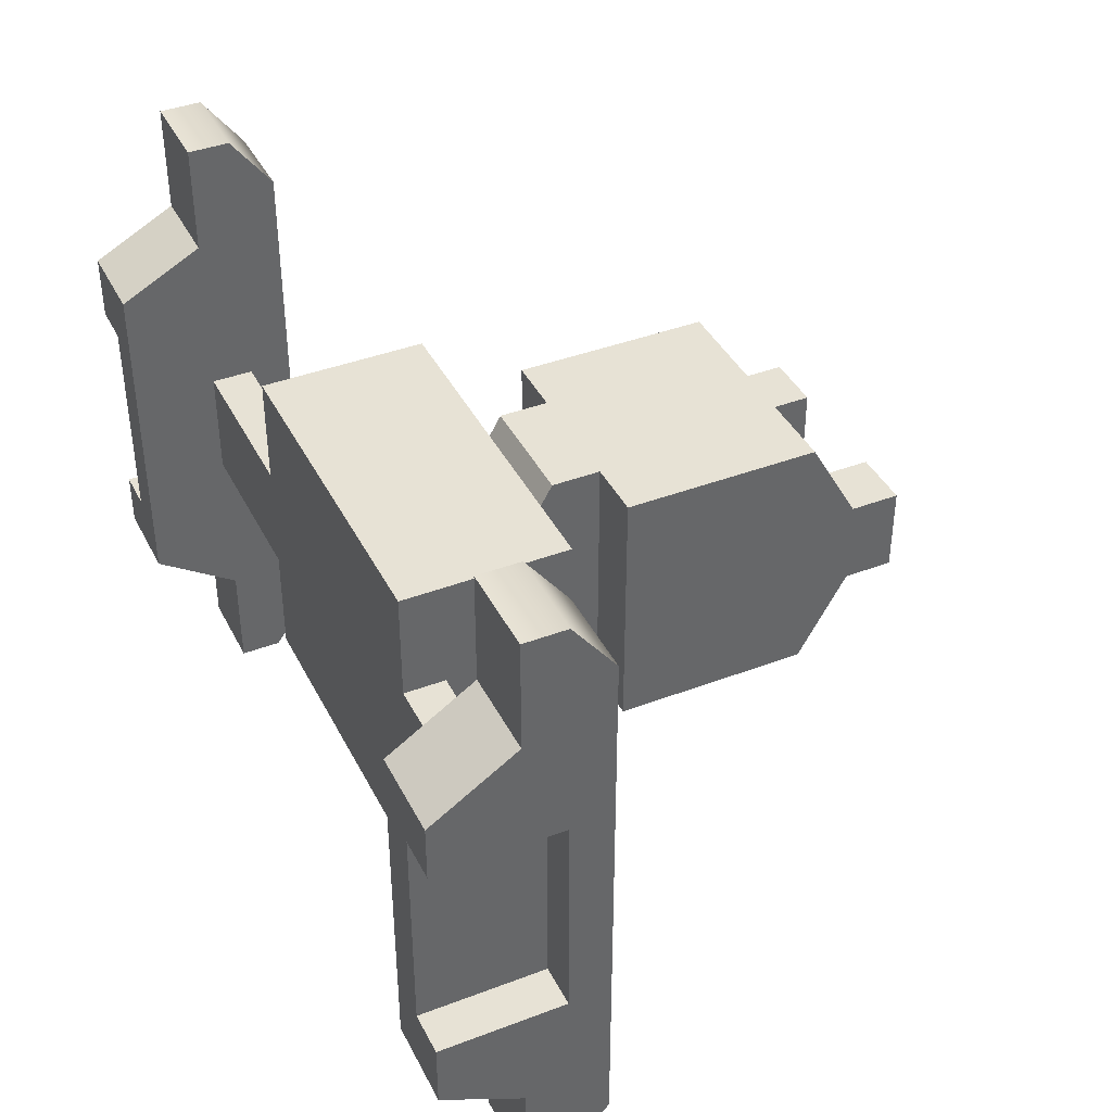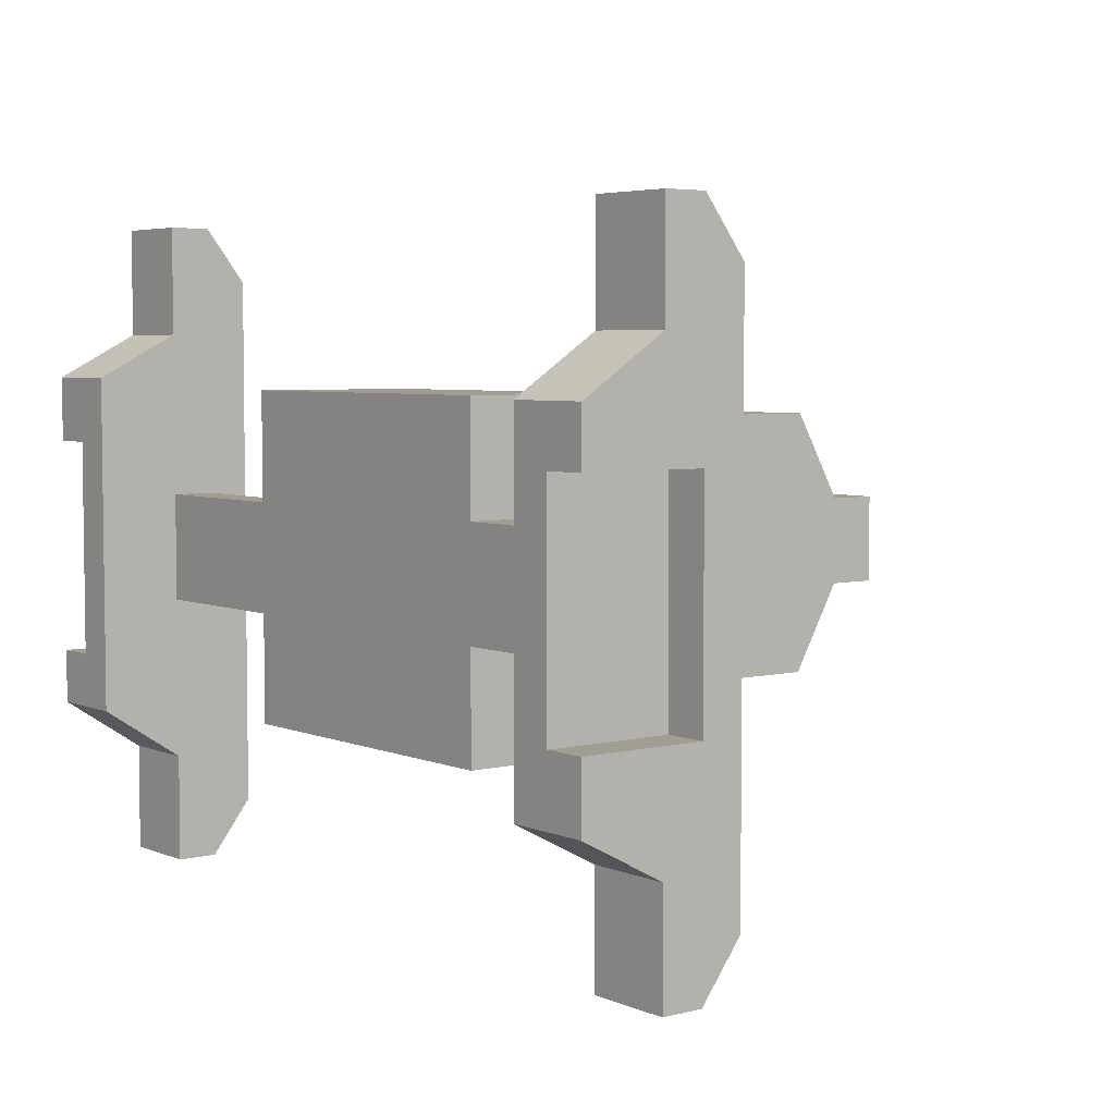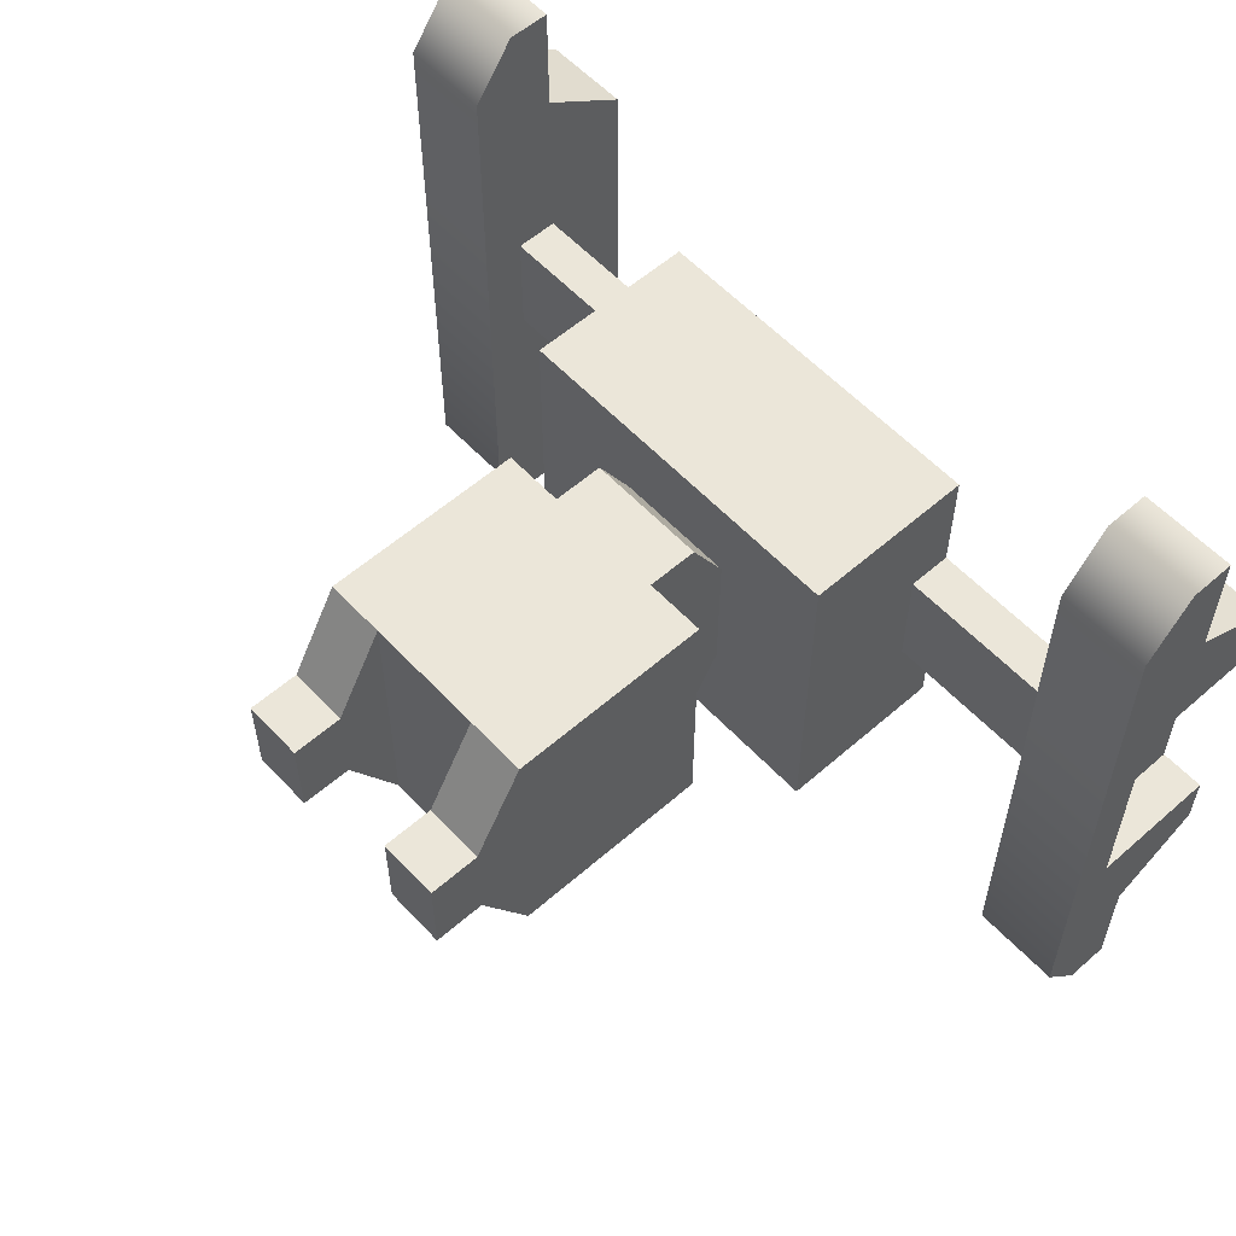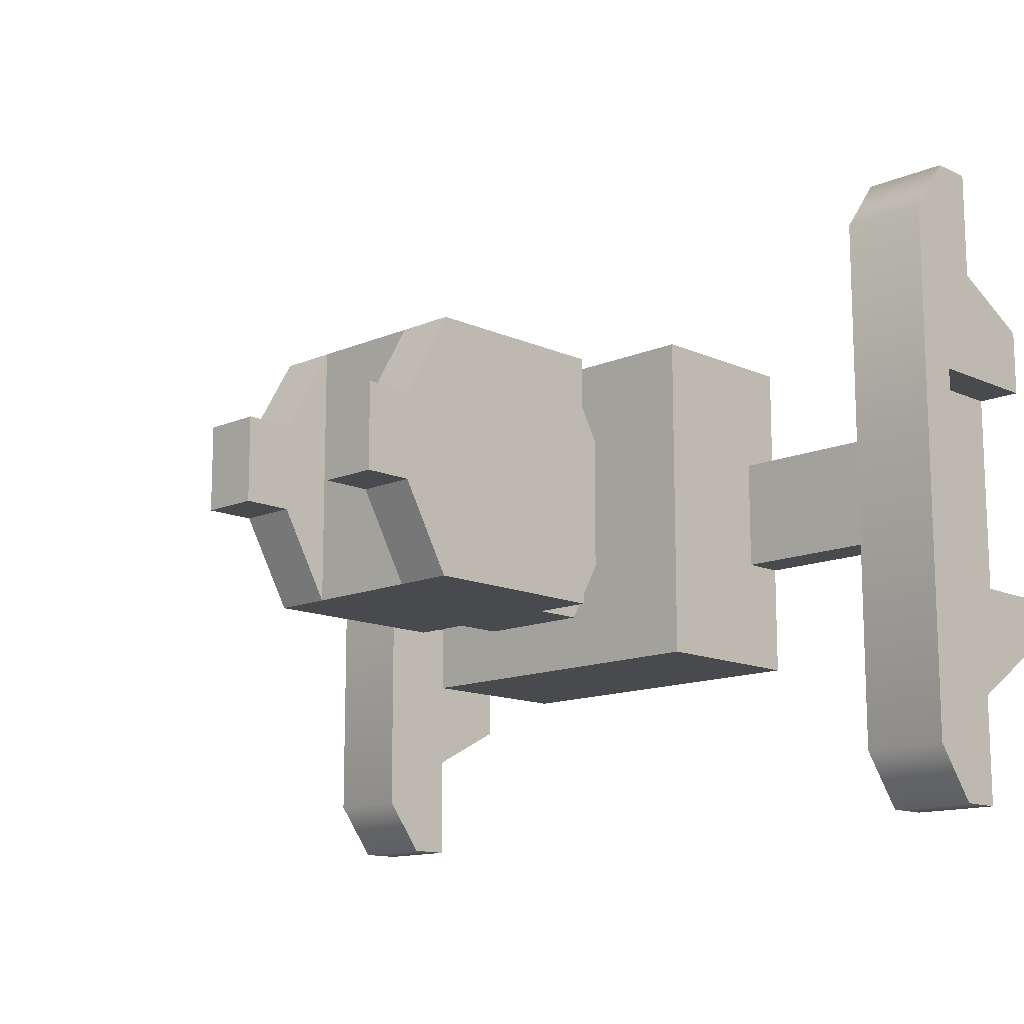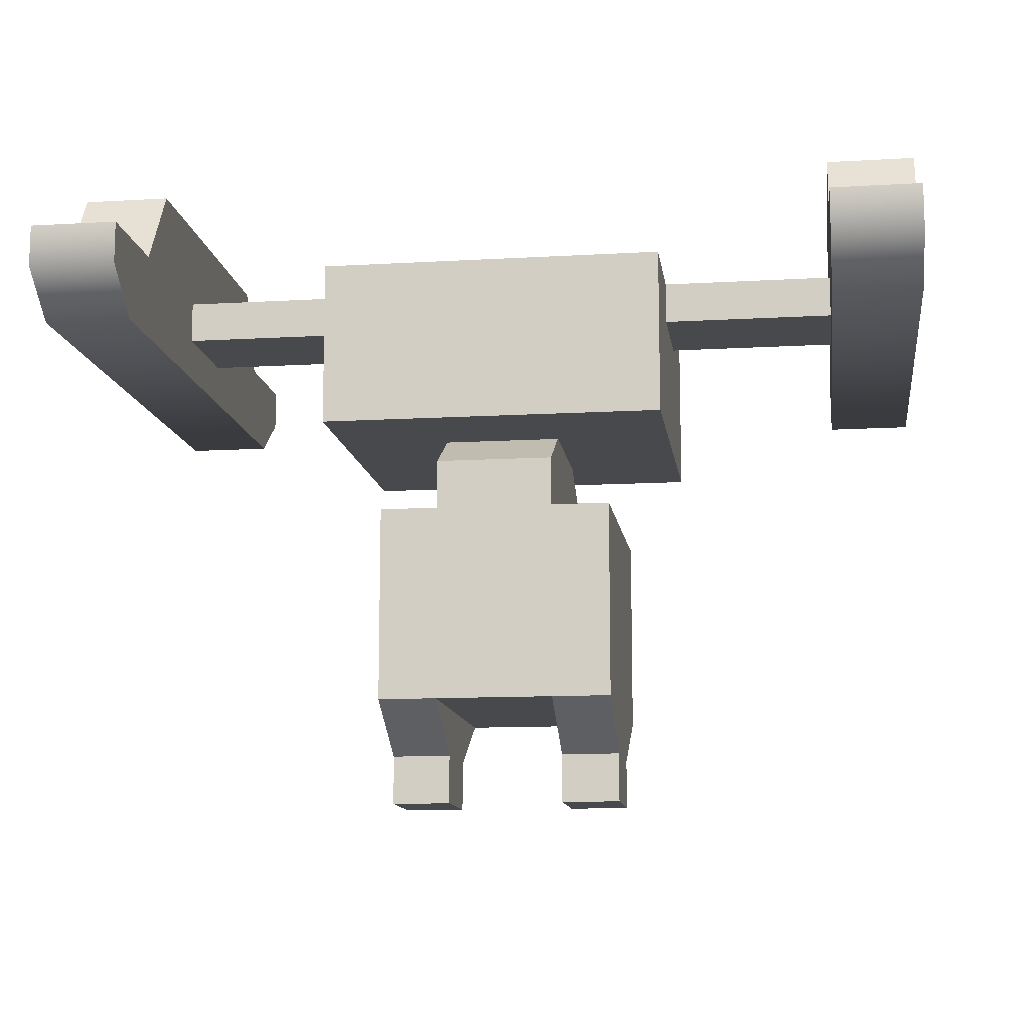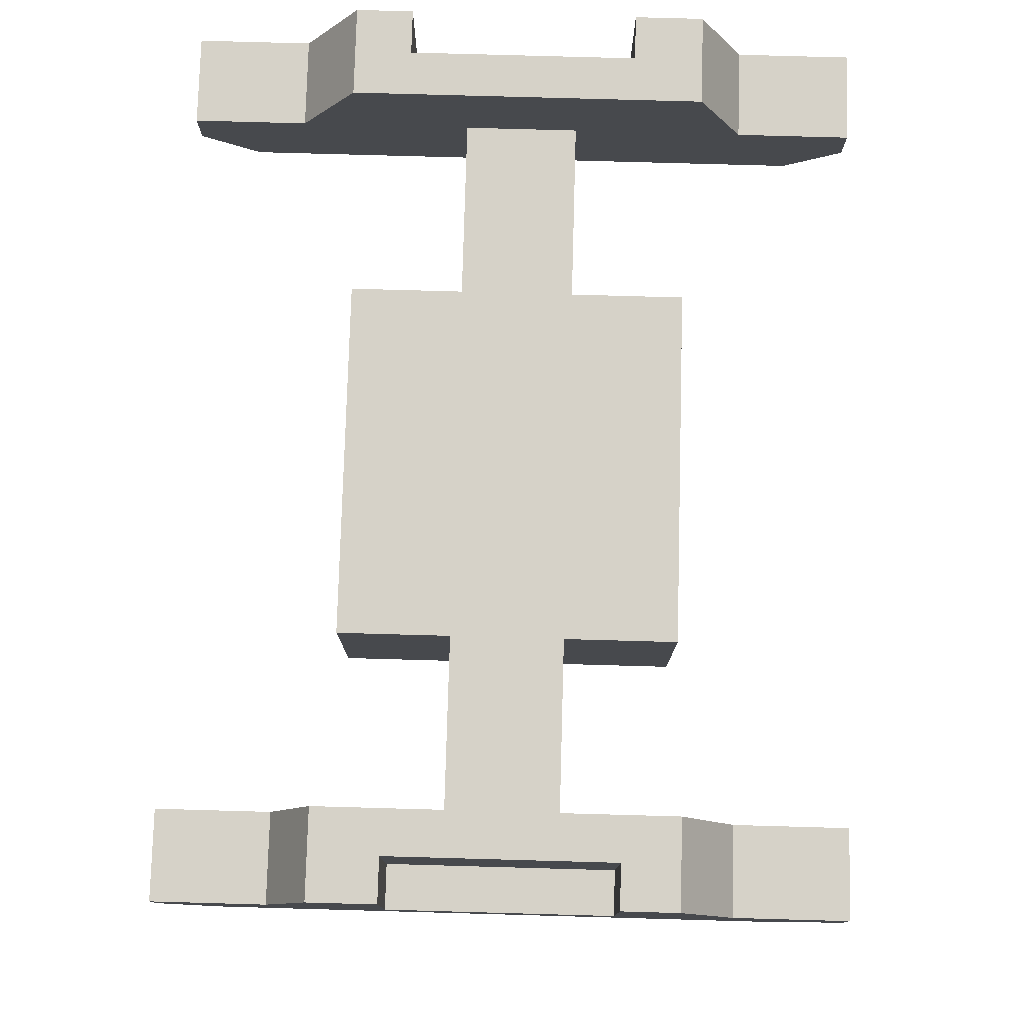
<metadata>
{"format":"obj","ext":"obj","renderer":"f3d","projection":"perspective","resolution":1024,"background":"white","views":[{"elev":40.3,"azim":-115.0,"up":"+Z"},{"elev":4.8,"azim":-128.0,"up":"+Z"},{"elev":57.2,"azim":47.7,"up":"+Z"},{"elev":-13.3,"azim":44.4,"up":"+Z"},{"elev":-12.1,"azim":-172.1,"up":"+Y"},{"elev":77.9,"azim":91.6,"up":"+Y"}]}
</metadata>
<code>
g mergedBlocks
v 0.056 0.0728 -0.0295
v 0.056 0.0728 0.0495
v -0.052 0.0728 -0.0295
v -0.052 0.0728 0.0495
v 0.11 -0.0172 -0.1085
v 0.11 -0.0172 0.01
v 0.056 -0.0172 -0.1085
v 0.11 -0.0172 0.1285
v 0.056 -0.0172 0.1285
v -0.052 0.0278 0.1285
v -0.052 -0.0172 0.1285
v -0.052 -0.0172 -0.1085
v -0.052 0.0278 -0.1085
v 0.056 0.0278 0.1285
v 0.056 0.0278 -0.1085
v 0.11 -0.1072 -0.1085
v -0.106 -0.0172 -0.1085
v -0.106 -0.1072 -0.1085
v -0.106 -0.0172 0.1285
v -0.106 -0.0172 0.01
v -0.106 -0.0622 0.1285
v -0.106 -0.0622 0.0495
v -0.106 -0.0622 -0.0295
v -0.106 -0.1072 -0.0295
v 0.11 -0.1072 -0.0295
v 0.11 -0.0622 -0.0295
v 0.11 -0.0622 0.0495
v 0.11 -0.0622 0.1285
v -0.395 0.2112 -0.3
v -0.316 0.2112 -0.3
v -0.395 0.1732 -0.3
v -0.316 0.1732 -0.3
v -0.316 0.2112 0.3
v -0.395 0.2112 0.3
v -0.316 0.1732 0.3
v -0.395 0.1732 0.3
v -0.395 0.2872 -0.16
v -0.316 0.2872 -0.16
v -0.395 0.2112 -0.2
v -0.316 0.2112 -0.2
v -0.395 0.2112 0.2
v -0.316 0.2112 0.2
v -0.395 0.1352 0.25
v -0.395 0.1352 -0.25
v -0.316 0.1352 0.25
v -0.316 0.1352 -0.25
v -0.395 0.2872 -0.1
v -0.3555 0.2872 -0.1
v -0.3555 0.2872 0.1
v -0.316 0.2872 0.15
v -0.395 0.2872 0.15
v -0.395 0.2872 0.1
v -0.395 0.1732 0.1
v -0.395 0.1732 -0.1
v -0.158 0.2112 0.05
v -0.316 0.2112 0.05
v -0.158 0.1732 0.05
v -0.316 0.1732 0.05
v 0.395 0.2872 -0.1
v 0.395 0.1732 -0.1
v 0.395 0.2872 -0.15
v 0.395 0.1352 -0.25
v 0.395 0.1732 0.1
v 0.395 0.1352 0.25
v 0.395 0.2112 0.2
v 0.395 0.1732 0.3
v 0.395 0.2112 0.3
v 0.395 0.2872 0.16
v 0.395 0.2872 0.1
v 0.395 0.2112 -0.2
v 0.395 0.2112 -0.3
v 0.395 0.1732 -0.3
v 0.316 0.2112 -0.3
v 0.316 0.2112 -0.2
v 0.316 0.2872 -0.15
v 0.316 0.2112 0.3
v 0.316 0.1732 0.3
v 0.316 0.1732 -0.3
v 0.316 0.2872 0.16
v 0.316 0.2112 0.2
v 0.316 0.1352 -0.25
v 0.3555 0.2872 -0.1
v 0.3555 0.2872 0.1
v 0.316 0.1352 0.25
v 0.158 0.2112 -0.05
v 0.316 0.2112 -0.05
v 0.158 0.1732 -0.05
v 0.316 0.1732 -0.05
v 0.316 0.2112 0.05
v 0.158 0.2112 0.05
v 0.316 0.1732 0.05
v 0.158 0.1732 0.05
v -0.316 0.2112 -0.05
v -0.158 0.2112 -0.05
v -0.316 0.1732 -0.05
v -0.158 0.1732 -0.05
v 0.11 -0.1972 -0.1085
v 0.056 -0.1972 -0.1085
v 0.11 -0.2422 -0.0295
v 0.056 -0.2422 -0.0295
v -0.106 -0.1972 0.1285
v 0.11 -0.1972 0.1285
v -0.052 -0.1972 0.1285
v 0.056 -0.1972 0.1285
v -0.052 -0.1972 -0.1085
v -0.106 -0.1972 -0.1085
v -0.052 -0.2422 -0.0295
v -0.106 -0.2422 -0.0295
v 0.056 -0.2422 0.0495
v 0.11 -0.2422 0.0495
v -0.052 -0.2872 -0.0295
v -0.106 -0.2872 -0.0295
v -0.106 -0.2422 0.0495
v -0.052 -0.2422 0.0495
v -0.052 -0.2872 0.0495
v -0.106 -0.2872 0.0495
v 0.056 -0.2872 0.0495
v 0.056 -0.2872 -0.0295
v 0.11 -0.2872 0.0495
v 0.11 -0.2872 -0.0295
v -0.106 -0.1972 0.0495
v -0.106 -0.1972 -0.0295
v 0.11 -0.1972 0.0495
v 0.11 -0.1972 -0.0295
v -0.158 0.0592 0.15
v -0.158 0.2112 0.15
v -0.158 0.0592 -0.15
v -0.158 0.2112 -0.15
v 0.158 0.0592 0.15
v 0.158 0.0592 -0.15
v 0.158 0.2112 0.15
v 0.158 0.2112 -0.15
v -0.3555 0.1732 -0.1
v -0.3555 0.1732 0.1
v 0.3555 0.1732 0.1
v 0.3555 0.1732 -0.1
f 3 2 1
f 2 3 4
f 7 6 5
f 6 7 8
f 8 7 9
f 4 11 10
f 11 4 12
f 12 4 3
f 12 3 13
f 4 14 2
f 14 4 10
f 7 14 9
f 14 7 2
f 2 7 1
f 1 7 15
f 15 3 1
f 3 15 13
f 16 7 5
f 7 16 12
f 12 16 17
f 17 16 18
f 13 7 12
f 7 13 15
f 17 11 12
f 11 17 19
f 19 17 20
f 20 21 19
f 21 20 22
f 22 20 23
f 23 20 17
f 23 17 24
f 24 17 18
f 16 26 25
f 5 26 16
f 6 26 5
f 6 27 26
f 8 27 6
f 27 8 28
f 21 11 19
f 11 21 9
f 9 21 8
f 8 21 28
f 14 11 9
f 11 14 10
f 86 89 75
f 91 79 89
f 75 89 79
f 78 81 73
f 73 81 74
f 74 81 75
f 75 81 86
f 86 81 88
f 88 81 91
f 79 91 80
f 81 84 91
f 91 84 80
f 80 84 76
f 77 76 84
f 88 91 87
f 92 87 91
f 32 30 46
f 30 40 46
f 38 95 40
f 40 95 46
f 95 58 46
f 46 58 45
f 33 35 42
f 45 42 35
f 58 42 45
f 50 42 58
f 56 50 58
f 95 38 93
f 93 38 56
f 50 56 38
f 96 57 95
f 58 95 57
f 64 84 62
f 81 62 84
f 55 94 56
f 93 56 94
f 96 95 94
f 93 94 95
f 89 86 90
f 85 90 86
f 92 91 90
f 89 90 91
f 32 46 31
f 44 31 46
f 43 45 36
f 35 36 45
f 88 87 86
f 85 86 87
f 64 66 84
f 77 84 66
f 67 65 76
f 80 76 65
f 69 83 68
f 68 83 79
f 82 79 83
f 59 61 82
f 61 75 82
f 79 82 75
f 62 81 72
f 78 72 81
f 80 65 79
f 68 79 65
f 72 78 71
f 73 71 78
f 77 66 76
f 67 76 66
f 70 74 61
f 75 61 74
f 70 71 74
f 73 74 71
f 72 71 62
f 71 70 62
f 70 61 62
f 69 68 63
f 68 65 63
f 67 66 65
f 64 65 66
f 63 65 64
f 62 63 64
f 60 63 62
f 61 60 62
f 59 60 61
f 58 57 56
f 55 56 57
f 40 30 39
f 29 39 30
f 41 42 51
f 50 51 42
f 53 51 52
f 31 44 29
f 29 44 39
f 37 39 47
f 39 44 47
f 47 44 54
f 54 44 53
f 51 53 41
f 44 43 53
f 53 43 41
f 41 43 34
f 36 34 43
f 52 51 49
f 50 49 51
f 38 49 50
f 49 38 48
f 48 38 47
f 37 47 38
f 46 45 44
f 43 44 45
f 33 42 34
f 41 34 42
f 40 39 38
f 37 38 39
f 36 35 34
f 33 34 35
f 32 31 30
f 29 30 31
f 99 98 97
f 98 99 100
f 101 28 21
f 28 101 102
f 102 101 103
f 102 103 104
f 107 106 105
f 106 107 108
f 109 102 104
f 102 109 110
f 111 108 107
f 108 111 112
f 113 103 101
f 103 113 114
f 116 111 115
f 111 116 112
f 103 98 104
f 98 103 105
f 111 114 115
f 114 105 103
f 105 114 107
f 107 114 111
f 98 109 104
f 109 98 117
f 117 98 100
f 118 117 100
f 117 110 109
f 110 117 119
f 116 114 113
f 114 116 115
f 117 120 119
f 120 117 118
f 120 100 99
f 100 120 118
f 22 101 21
f 101 22 121
f 18 122 24
f 113 122 116
f 113 121 122
f 116 122 112
f 112 122 108
f 122 18 108
f 108 18 106
f 121 113 101
f 120 110 119
f 28 110 123
f 123 110 124
f 110 120 124
f 124 120 25
f 25 120 99
f 25 99 16
f 16 99 97
f 110 28 102
f 27 28 123
f 97 18 16
f 18 97 106
f 106 97 98
f 106 98 105
f 95 93 58
f 56 58 93
f 86 88 89
f 91 89 88
f 22 122 121
f 122 22 23
f 122 23 24
f 124 27 123
f 27 124 26
f 26 124 25
f 90 85 131
f 85 132 131
f 131 132 126
f 126 132 55
f 55 132 94
f 128 94 132
f 134 53 49
f 52 49 53
f 131 129 90
f 92 90 129
f 130 92 129
f 87 92 130
f 132 87 130
f 85 87 132
f 48 133 49
f 134 49 133
f 63 60 135
f 136 135 60
f 136 60 82
f 59 82 60
f 82 83 136
f 135 136 83
f 54 133 47
f 48 47 133
f 63 135 69
f 83 69 135
f 134 133 53
f 54 53 133
f 130 127 132
f 128 132 127
f 125 129 126
f 131 126 129
f 130 129 127
f 125 127 129
f 57 126 55
f 128 127 94
f 94 127 96
f 96 127 57
f 57 127 126
f 125 126 127

</code>
